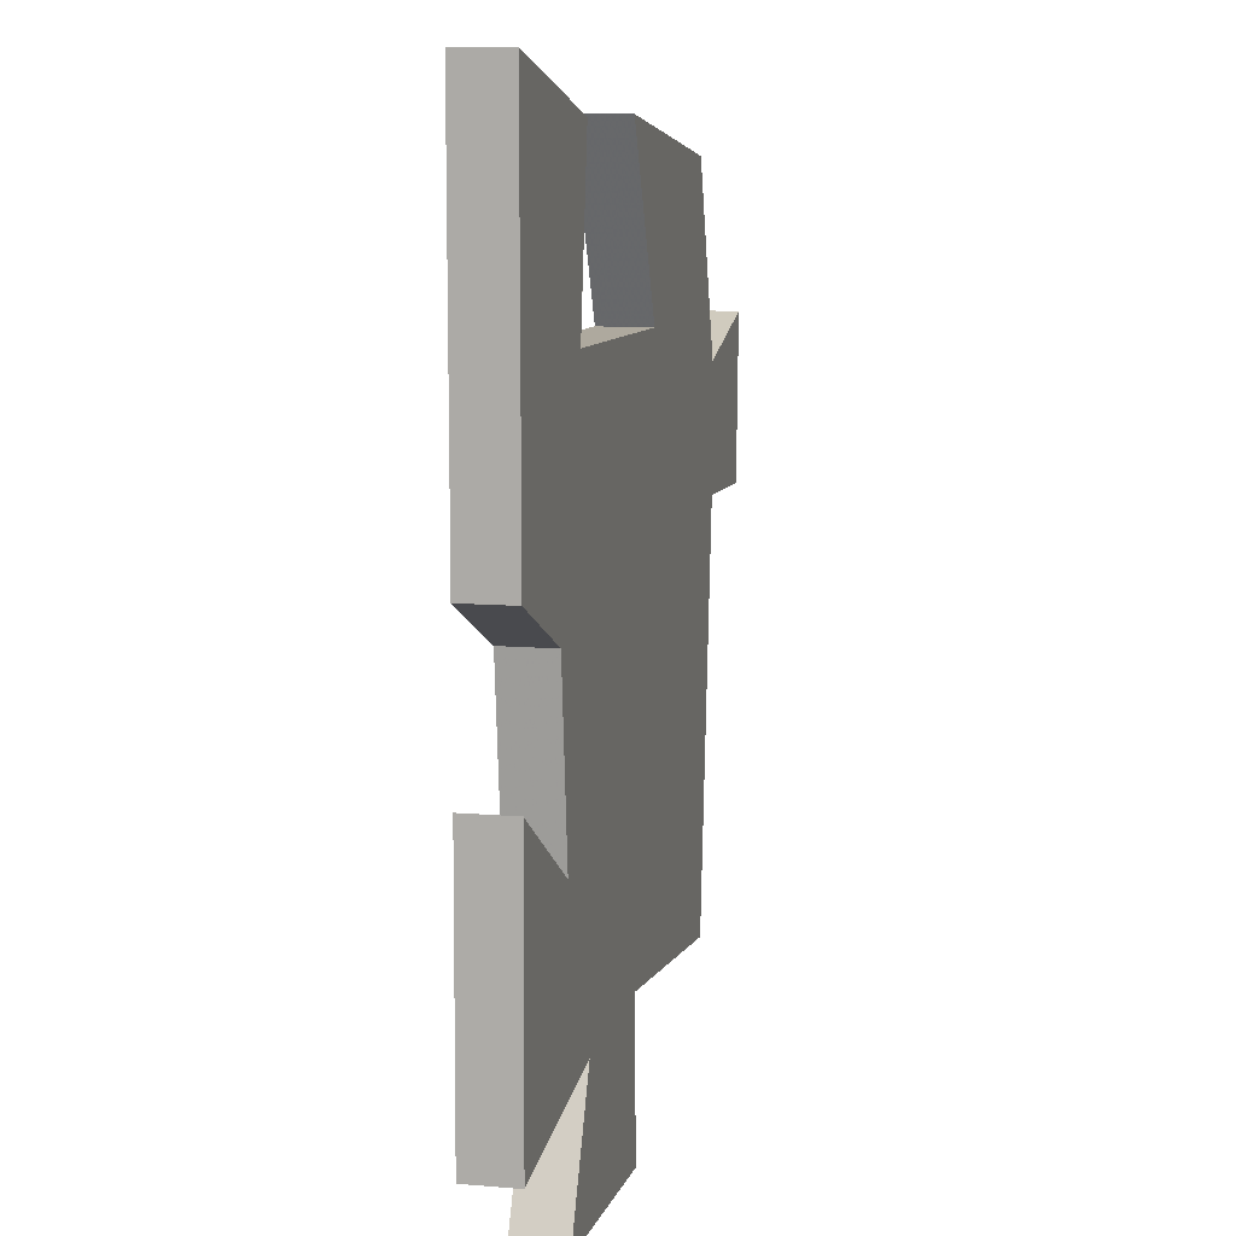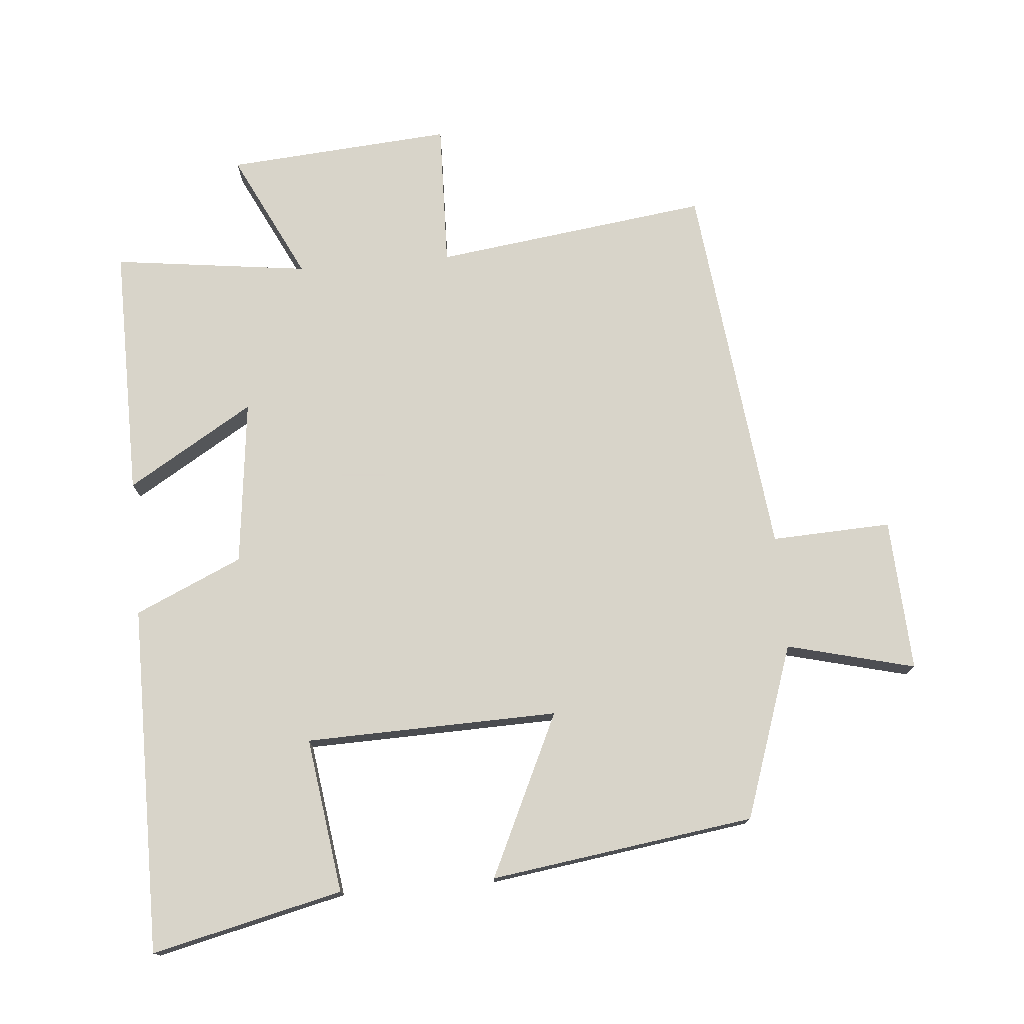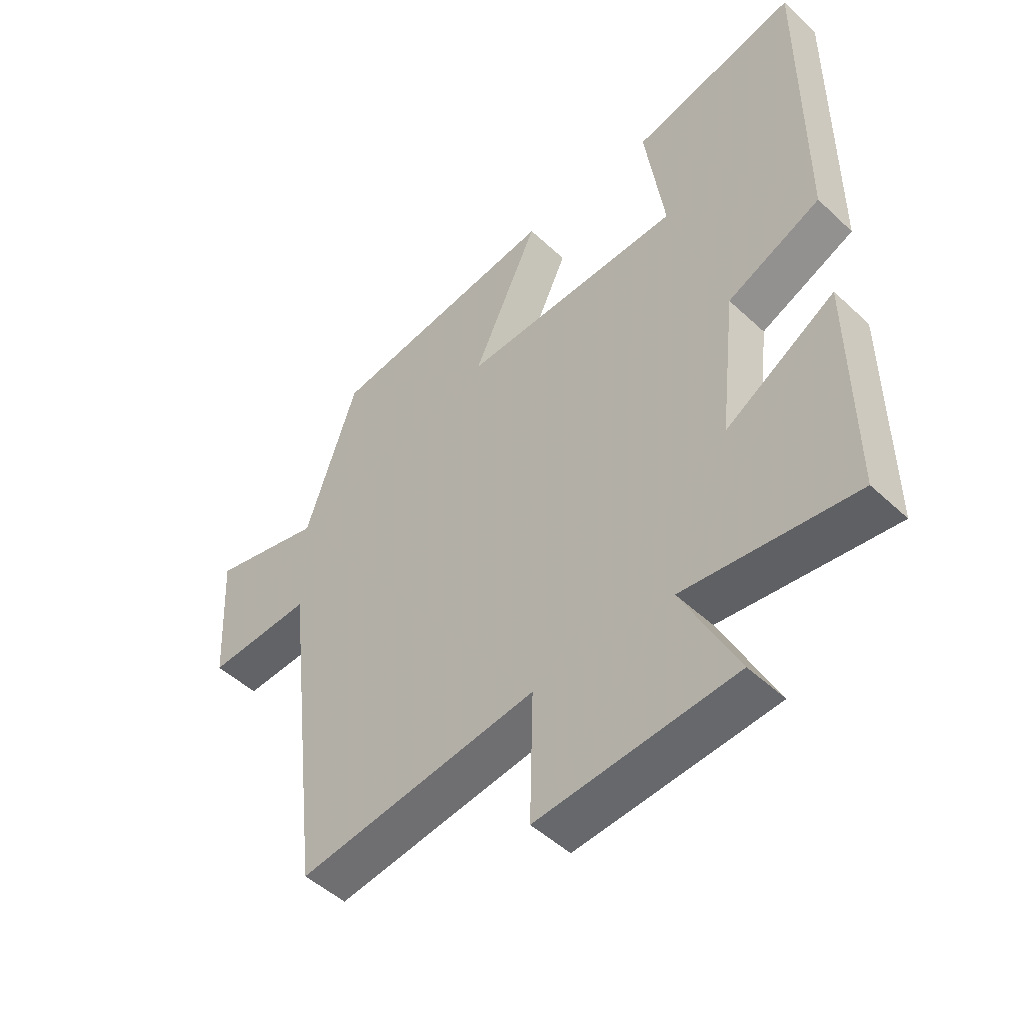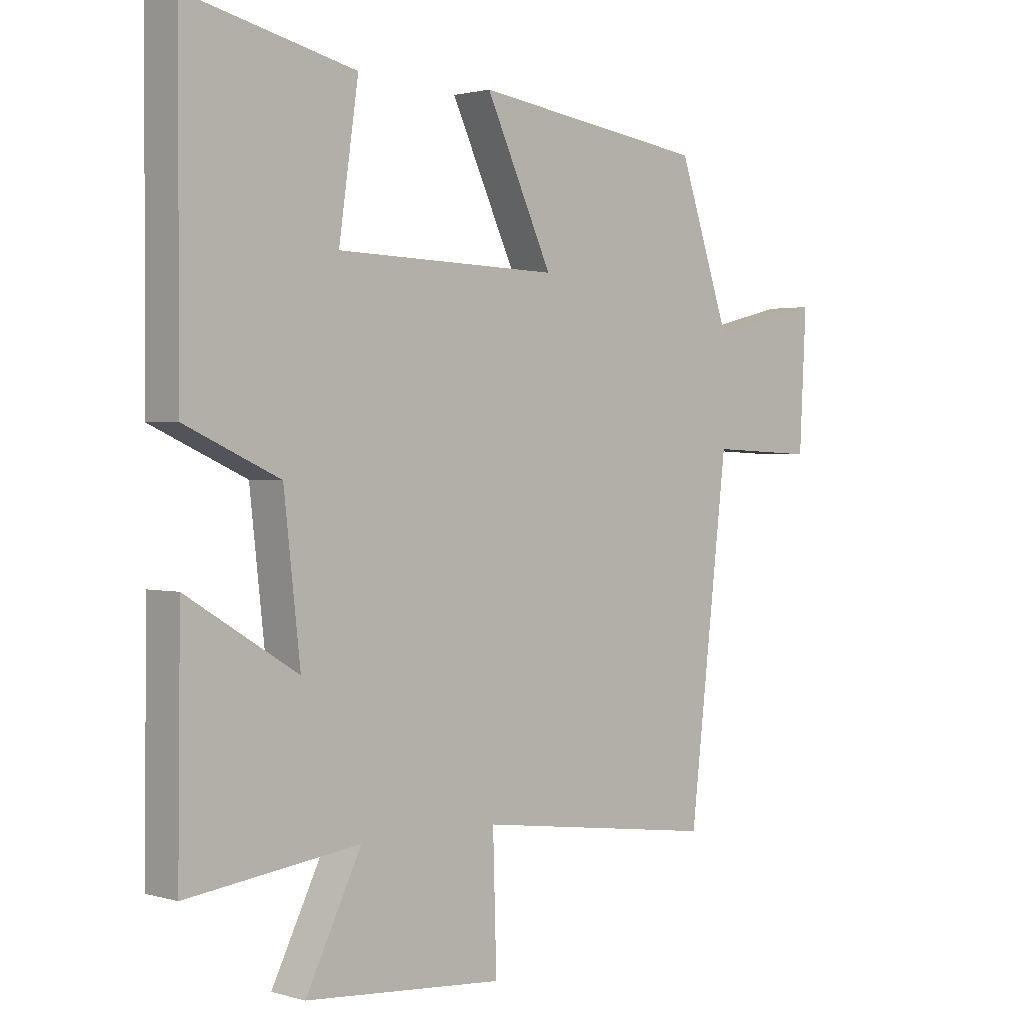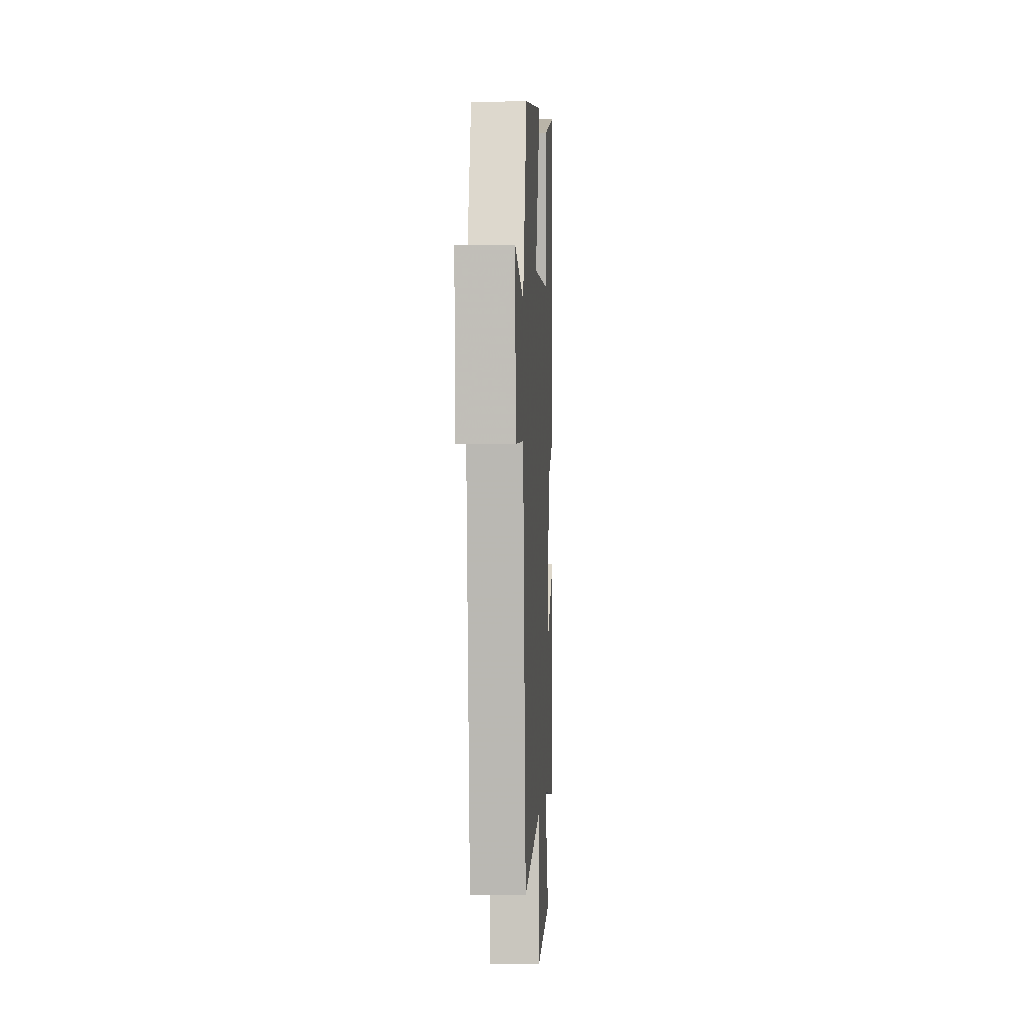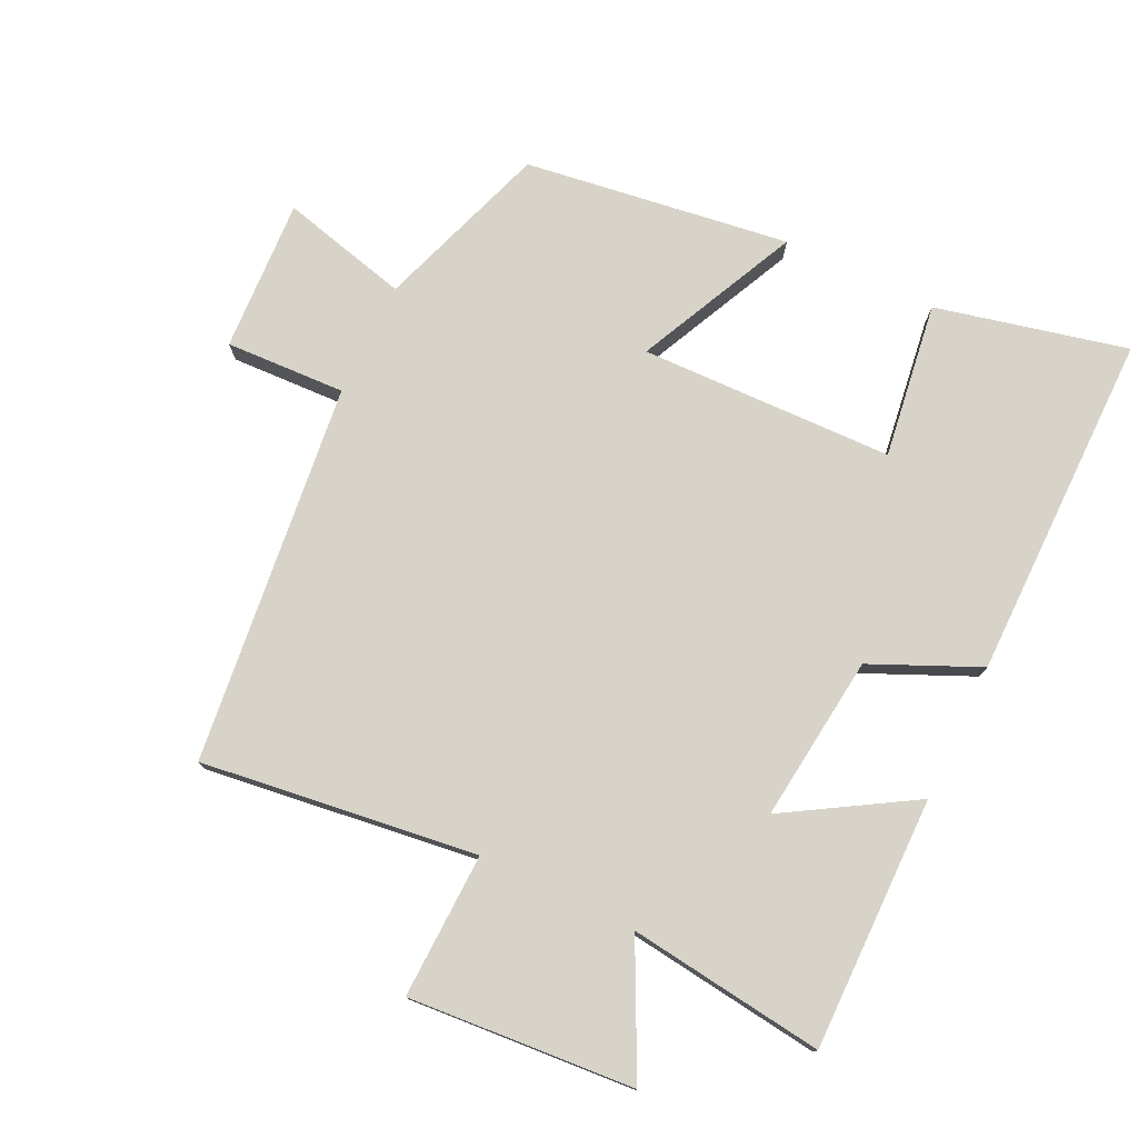
<metadata>
{"format":"obj","ext":"obj","renderer":"f3d","projection":"perspective","resolution":1024,"background":"white","views":[{"elev":10.5,"azim":-77.8,"up":"+Z"},{"elev":75.7,"azim":-4.9,"up":"+Y"},{"elev":-49.1,"azim":-135.9,"up":"+Z"},{"elev":1.5,"azim":-43.9,"up":"+Z"},{"elev":0.1,"azim":93.0,"up":"+Z"},{"elev":76.7,"azim":-154.2,"up":"+Y"}]}
</metadata>
<code>
v 0.434 0.07 -0.554
v 0.024 0.07 -0.5
v 0.03 0.07 -0.716
v -0.306 0.07 -0.69
v -0.212 0.07 -0.5
v -0.504 0.07 -0.537
v -0.5 0.07 -0.16
v -0.312 0.07 -0.274
v -0.34 0.07 -0.026
v -0.5 0.07 0.046
v -0.5 0.07 0.567
v -0.215 0.07 0.5
v -0.248 0.07 0.268
v 0.13 0.07 0.258
v 0.017 0.07 0.5
v 0.412 0.07 0.444
v 0.5 0.07 0.185
v 0.691 0.07 0.233
v 0.679 0.07 0.005
v 0.5 0.07 0.013
v 0.434 0 -0.554
v 0.024 0 -0.5
v 0.03 0 -0.716
v -0.306 0 -0.69
v -0.212 0 -0.5
v -0.504 0 -0.537
v -0.5 0 -0.16
v -0.312 0 -0.274
v -0.34 0 -0.026
v -0.5 0 0.046
v -0.5 0 0.567
v -0.215 0 0.5
v -0.248 0 0.268
v 0.13 0 0.258
v 0.017 0 0.5
v 0.412 0 0.444
v 0.5 0 0.185
v 0.691 0 0.233
v 0.679 0 0.005
v 0.5 0 0.013
f 17 18 19 20
f 17 20 1 2
f 14 15 16 17
f 13 14 17 2
f 10 11 12 13
f 9 10 13
f 8 9 13 2
f 5 6 7 8
f 5 8 2 3
f 3 4 5
f 40 39 38 37
f 22 21 40 37
f 37 36 35 34
f 22 37 34 33
f 33 32 31 30
f 33 30 29
f 22 33 29 28
f 28 27 26 25
f 23 22 28 25
f 25 24 23
f 1 21 22 2
f 2 22 23 3
f 3 23 24 4
f 4 24 25 5
f 5 25 26 6
f 6 26 27 7
f 7 27 28 8
f 8 28 29 9
f 9 29 30 10
f 10 30 31 11
f 11 31 32 12
f 12 32 33 13
f 13 33 34 14
f 14 34 35 15
f 15 35 36 16
f 16 36 37 17
f 17 37 38 18
f 18 38 39 19
f 19 39 40 20
f 20 40 21 1

</code>
